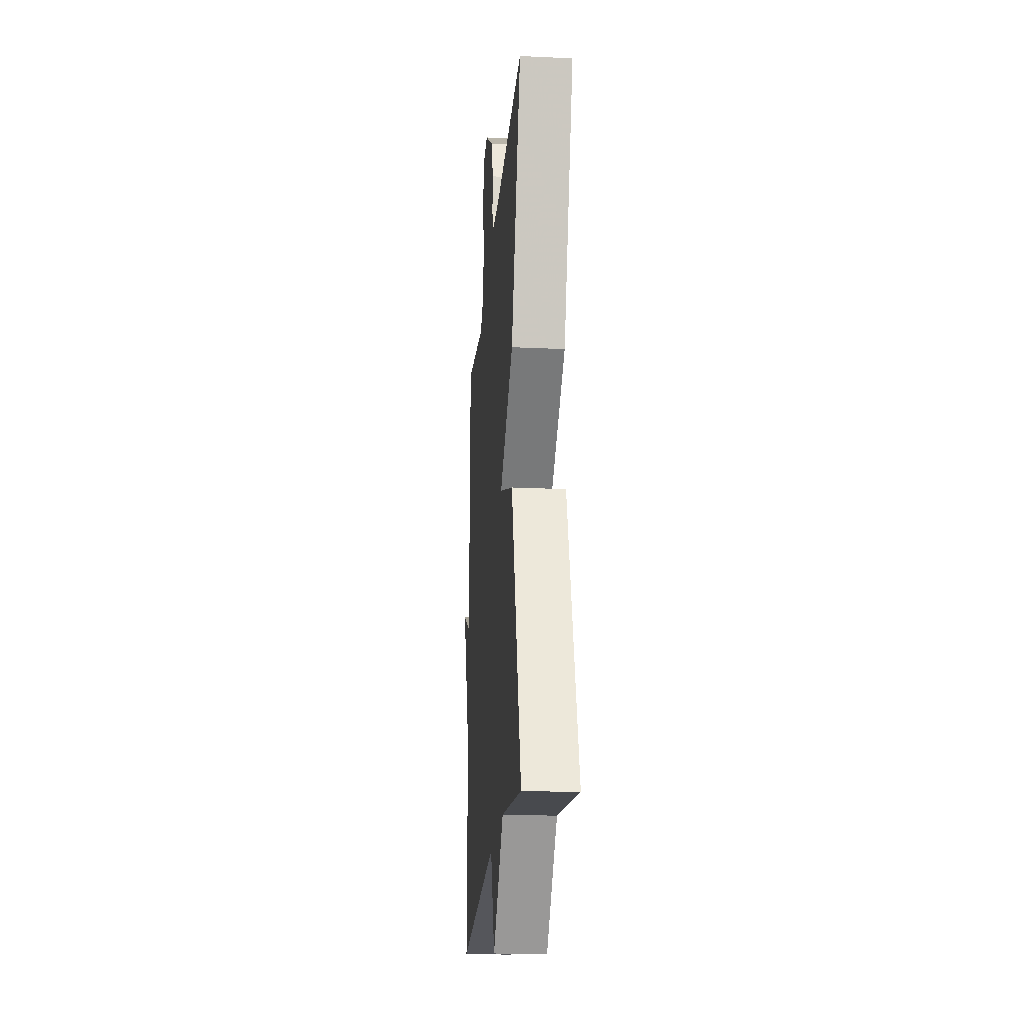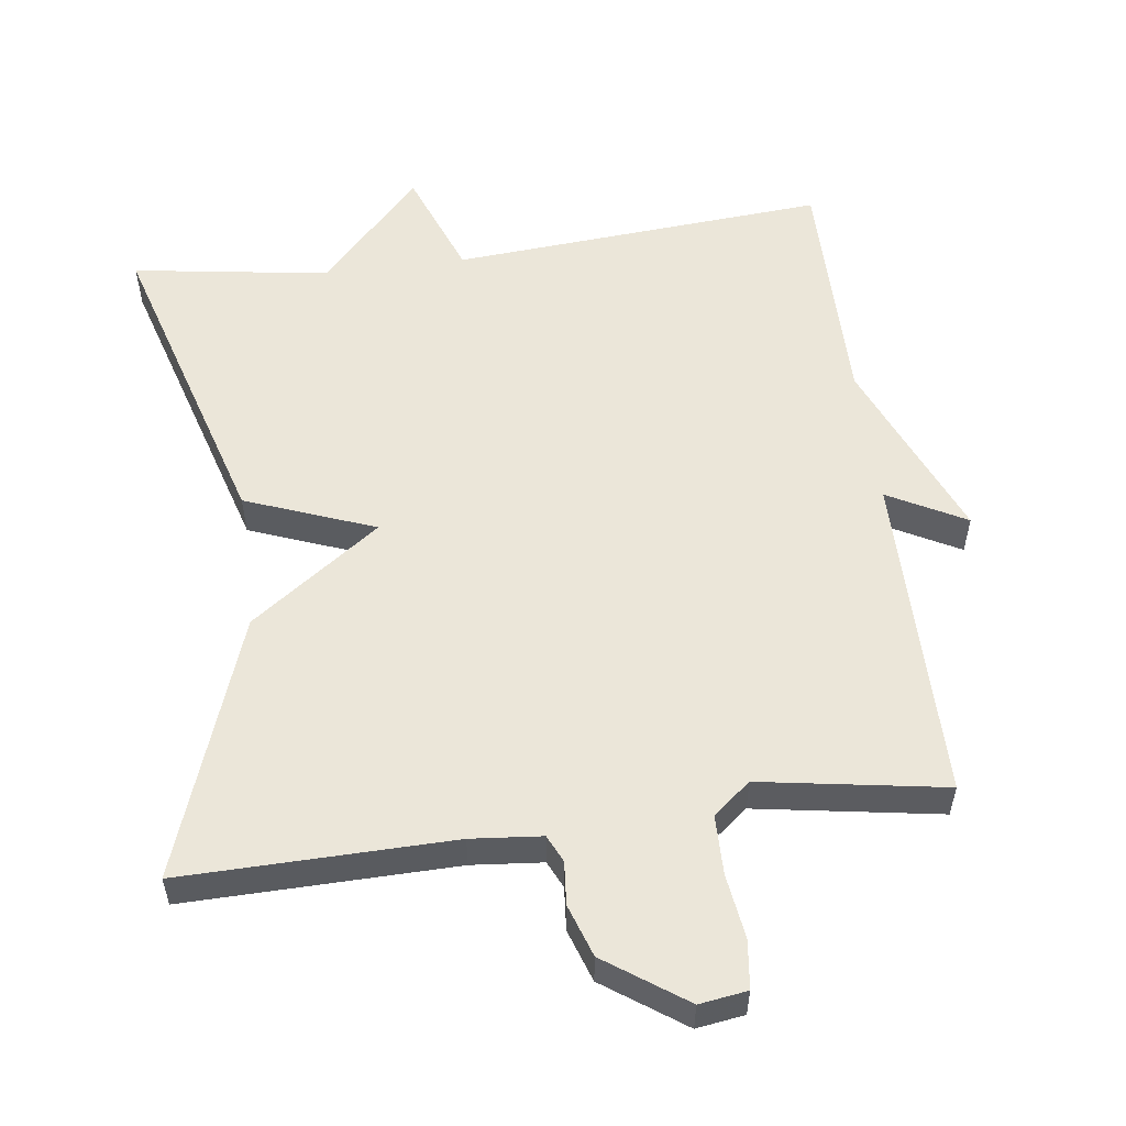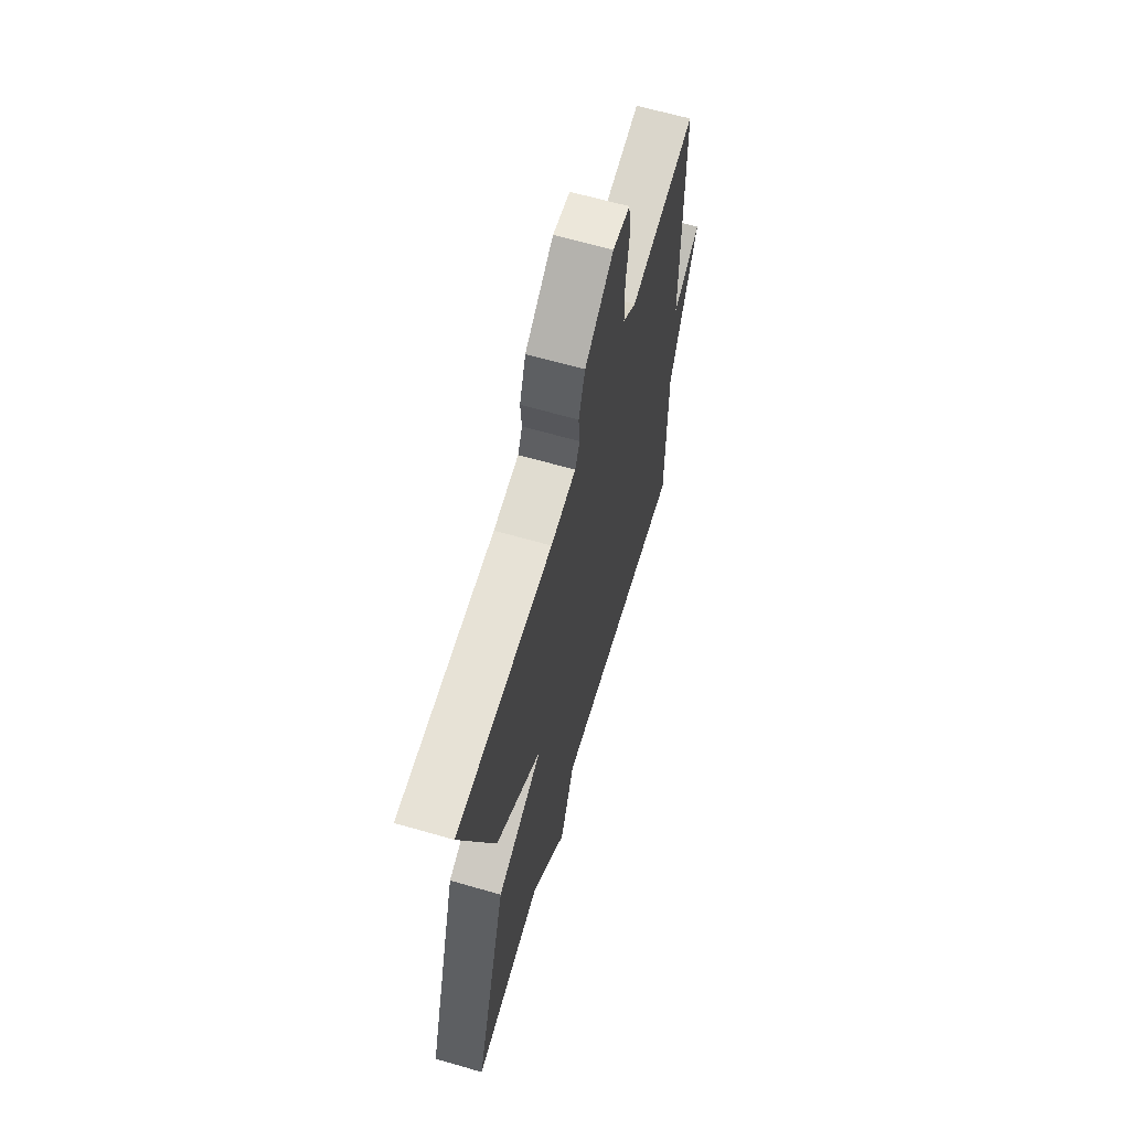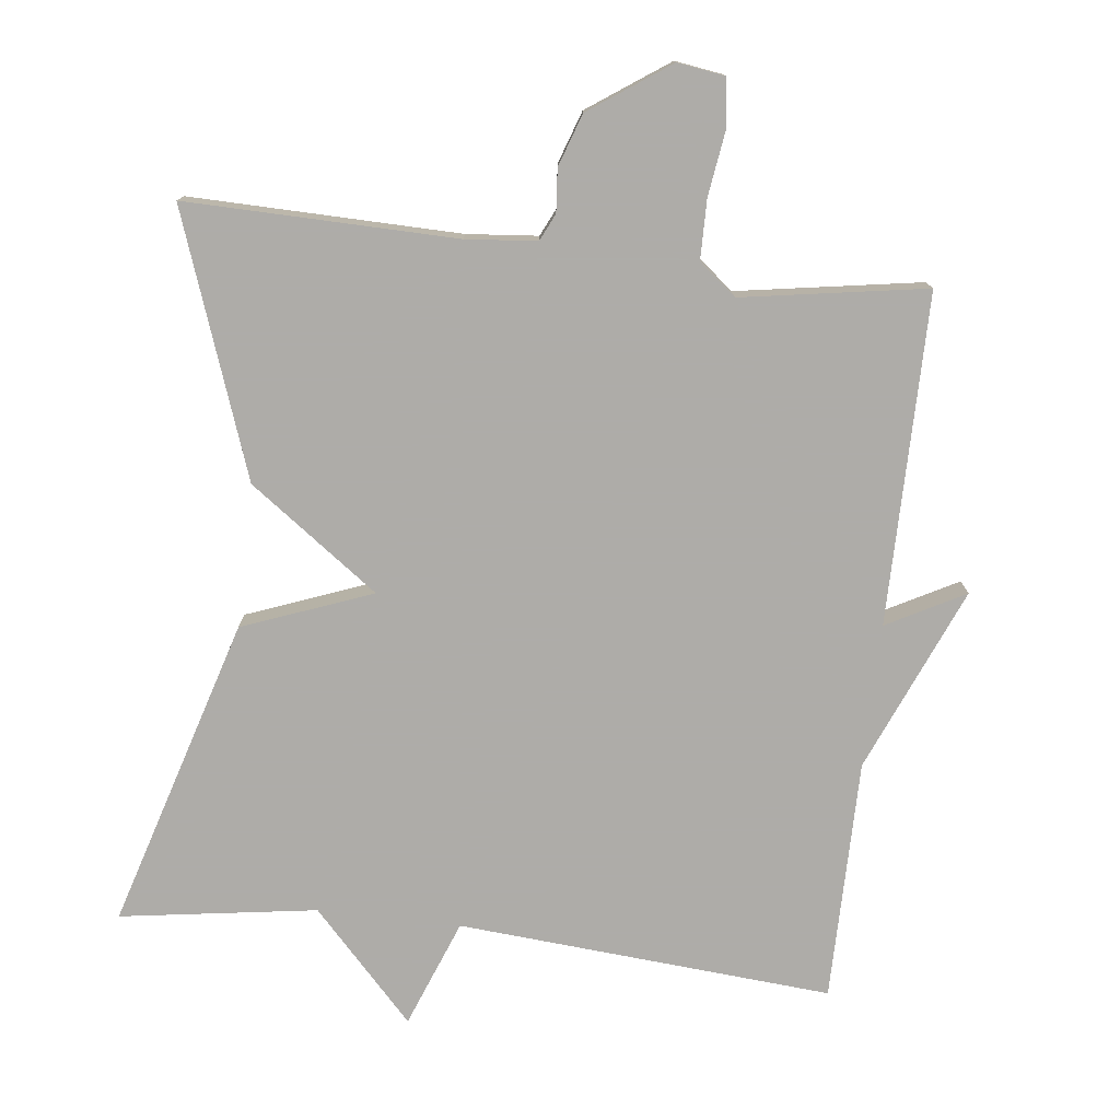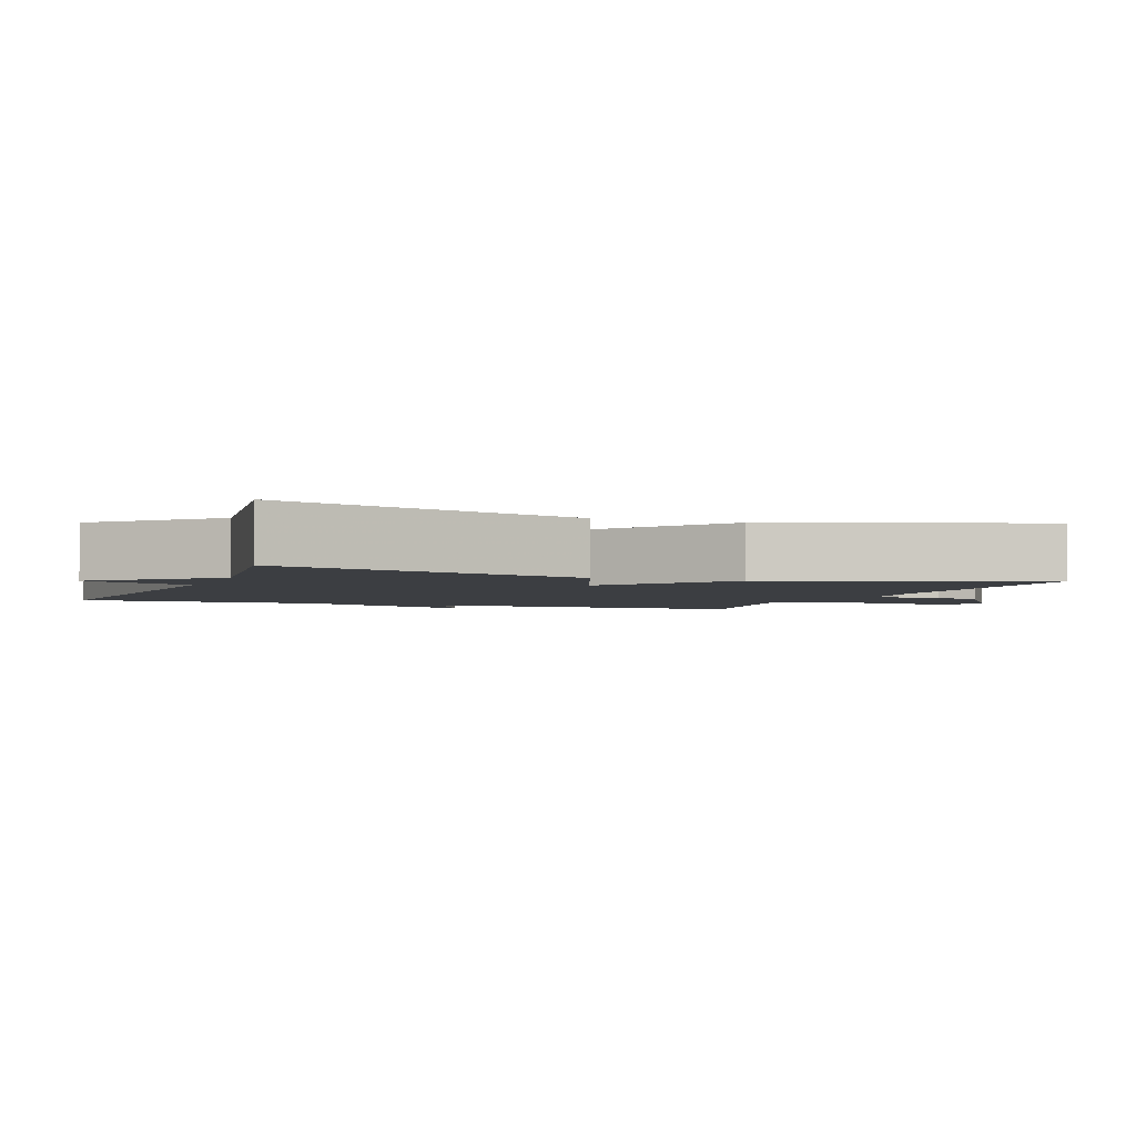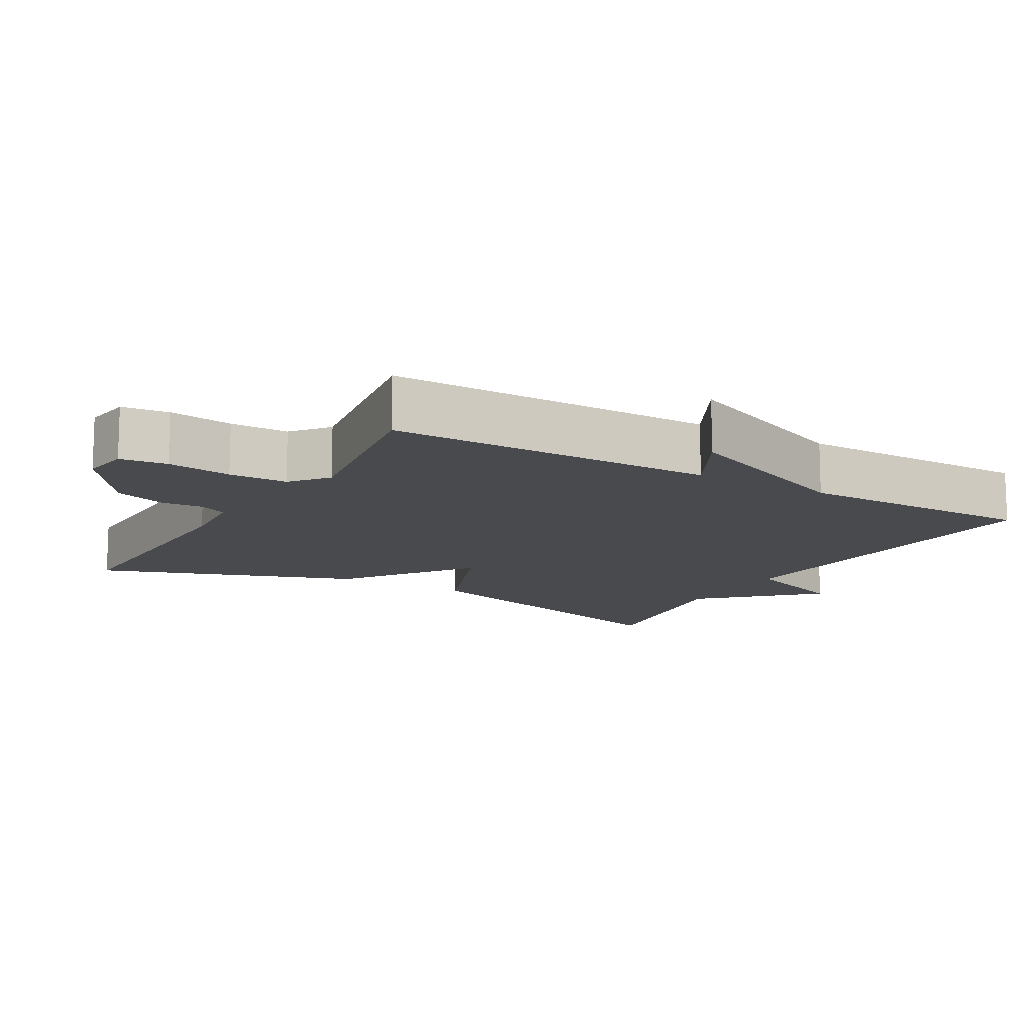
<metadata>
{"format":"obj","ext":"obj","renderer":"f3d","projection":"perspective","resolution":1024,"background":"white","views":[{"elev":-21.7,"azim":-94.7,"up":"+Z"},{"elev":55.4,"azim":-7.4,"up":"+Y"},{"elev":64.2,"azim":-73.8,"up":"+Z"},{"elev":-77.0,"azim":-6.6,"up":"+Y"},{"elev":-3.0,"azim":-111.1,"up":"+Y"},{"elev":-13.0,"azim":59.9,"up":"+Y"}]}
</metadata>
<code>
v 0.5 0.07 -0.5
v -0.025 0.07 -0.459
v -0.083 0.07 -0.61
v -0.225 0.07 -0.459
v -0.5 0.07 -0.5
v -0.37 0.07 -0.065
v -0.189 0.07 0.004
v -0.37 0.07 0.135
v -0.5 0.07 0.5
v -0.122 0.07 0.493
v -0.023 0.07 0.502
v -0.005 0.07 0.54
v -0.01 0.07 0.6
v 0.015 0.07 0.673
v 0.127 0.07 0.751
v 0.194 0.07 0.741
v 0.202 0.07 0.674
v 0.189 0.07 0.583
v 0.19 0.07 0.5
v 0.242 0.07 0.458
v 0.5 0.07 0.5
v 0.5 0.07 0.038
v 0.609 0.07 0.096
v 0.5 0.07 -0.162
v 0.5 0 -0.5
v -0.025 0 -0.459
v -0.083 0 -0.61
v -0.225 0 -0.459
v -0.5 0 -0.5
v -0.37 0 -0.065
v -0.189 0 0.004
v -0.37 0 0.135
v -0.5 0 0.5
v -0.122 0 0.493
v -0.023 0 0.502
v -0.005 0 0.54
v -0.01 0 0.6
v 0.015 0 0.673
v 0.127 0 0.751
v 0.194 0 0.741
v 0.202 0 0.674
v 0.189 0 0.583
v 0.19 0 0.5
v 0.242 0 0.458
v 0.5 0 0.5
v 0.5 0 0.038
v 0.609 0 0.096
v 0.5 0 -0.162
f 22 23 24
f 20 21 22
f 19 20 22 24
f 16 17 18
f 15 16 18
f 14 15 18
f 13 14 18
f 12 13 18
f 11 12 18 19
f 24 1 2
f 19 24 2
f 11 19 2
f 10 11 2
f 7 8 9 10
f 4 5 6 7
f 4 7 10
f 3 4 10
f 2 3 10
f 48 47 46
f 46 45 44
f 48 46 44 43
f 42 41 40
f 42 40 39
f 42 39 38
f 42 38 37
f 42 37 36
f 43 42 36 35
f 26 25 48
f 26 48 43
f 26 43 35
f 26 35 34
f 34 33 32 31
f 31 30 29 28
f 34 31 28
f 34 28 27
f 34 27 26
f 1 25 26 2
f 2 26 27 3
f 3 27 28 4
f 4 28 29 5
f 5 29 30 6
f 6 30 31 7
f 7 31 32 8
f 8 32 33 9
f 9 33 34 10
f 10 34 35 11
f 11 35 36 12
f 12 36 37 13
f 13 37 38 14
f 14 38 39 15
f 15 39 40 16
f 16 40 41 17
f 17 41 42 18
f 18 42 43 19
f 19 43 44 20
f 20 44 45 21
f 21 45 46 22
f 22 46 47 23
f 23 47 48 24
f 24 48 25 1

</code>
